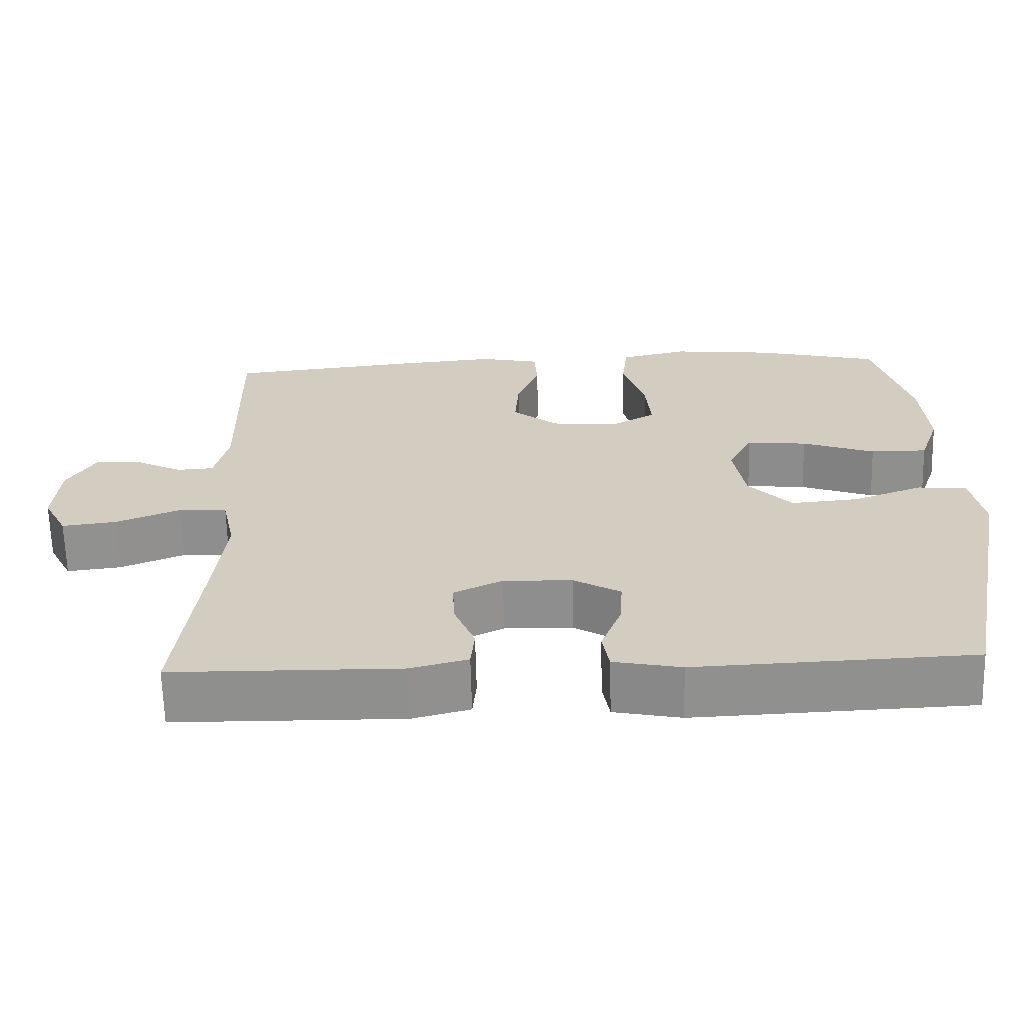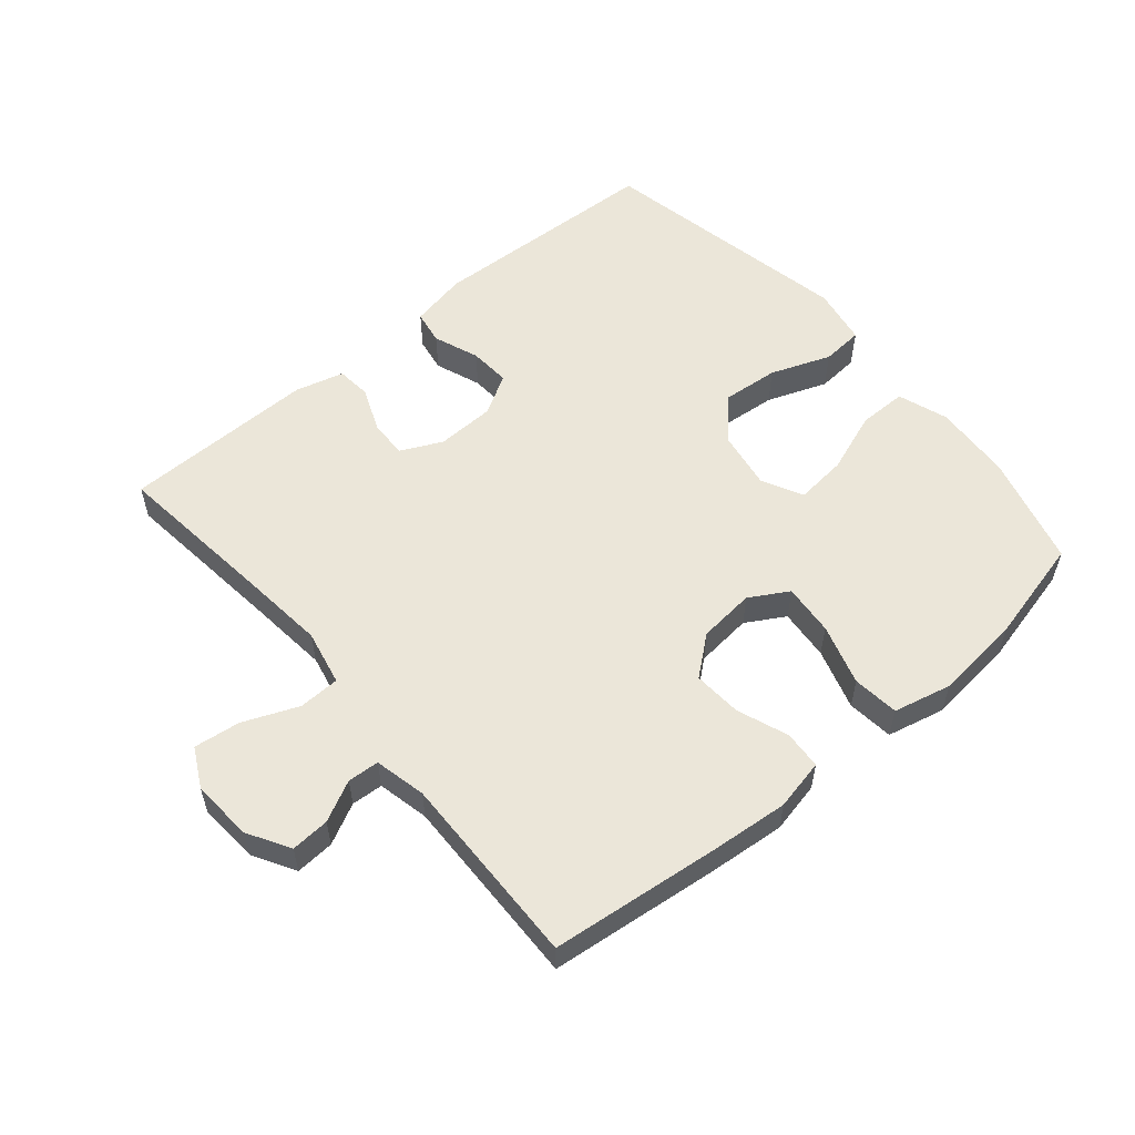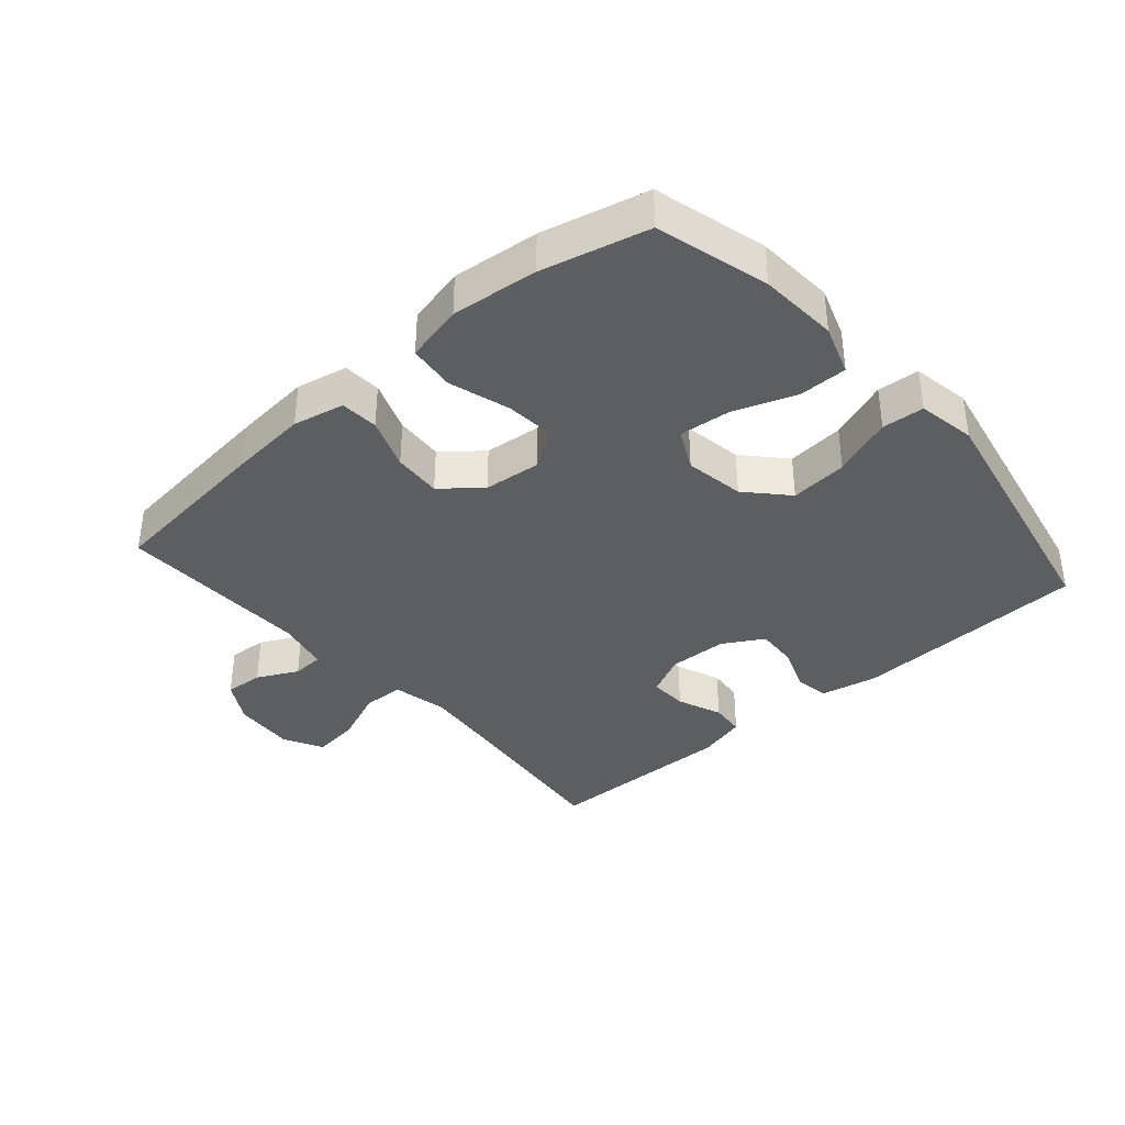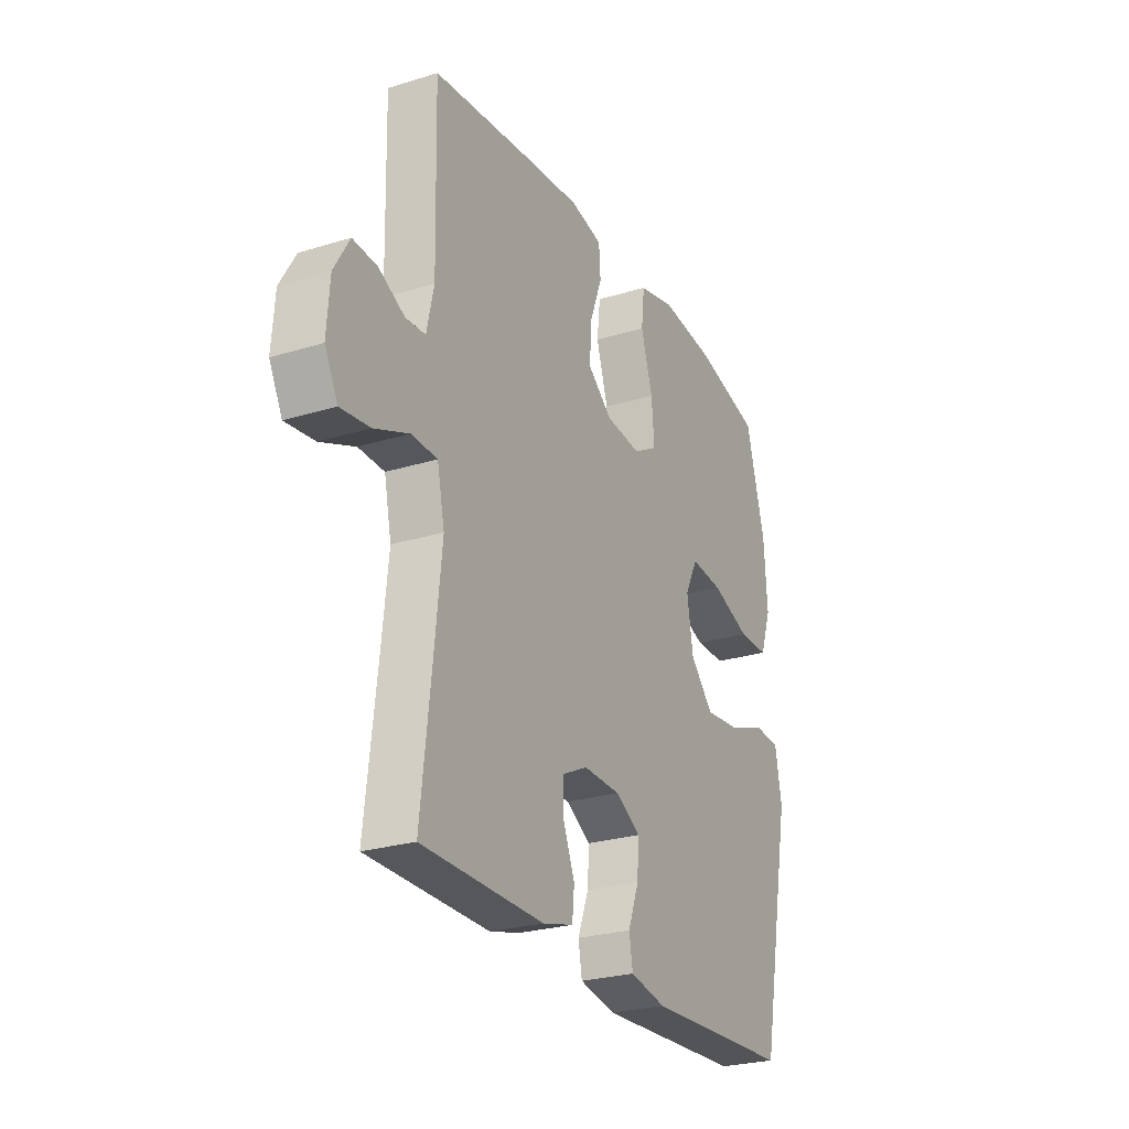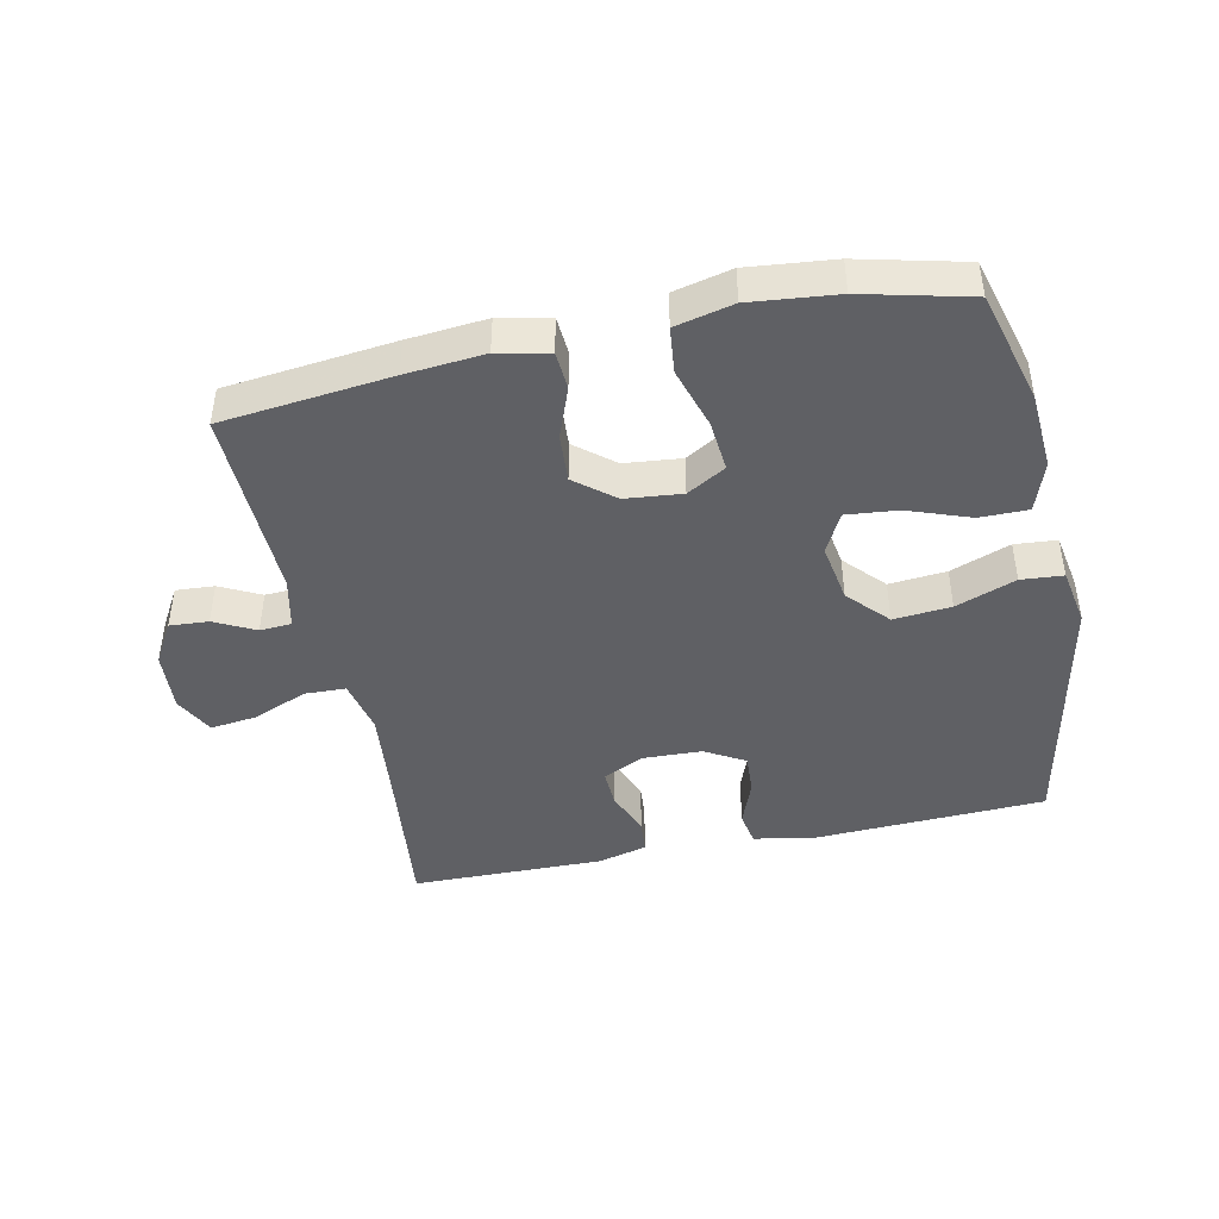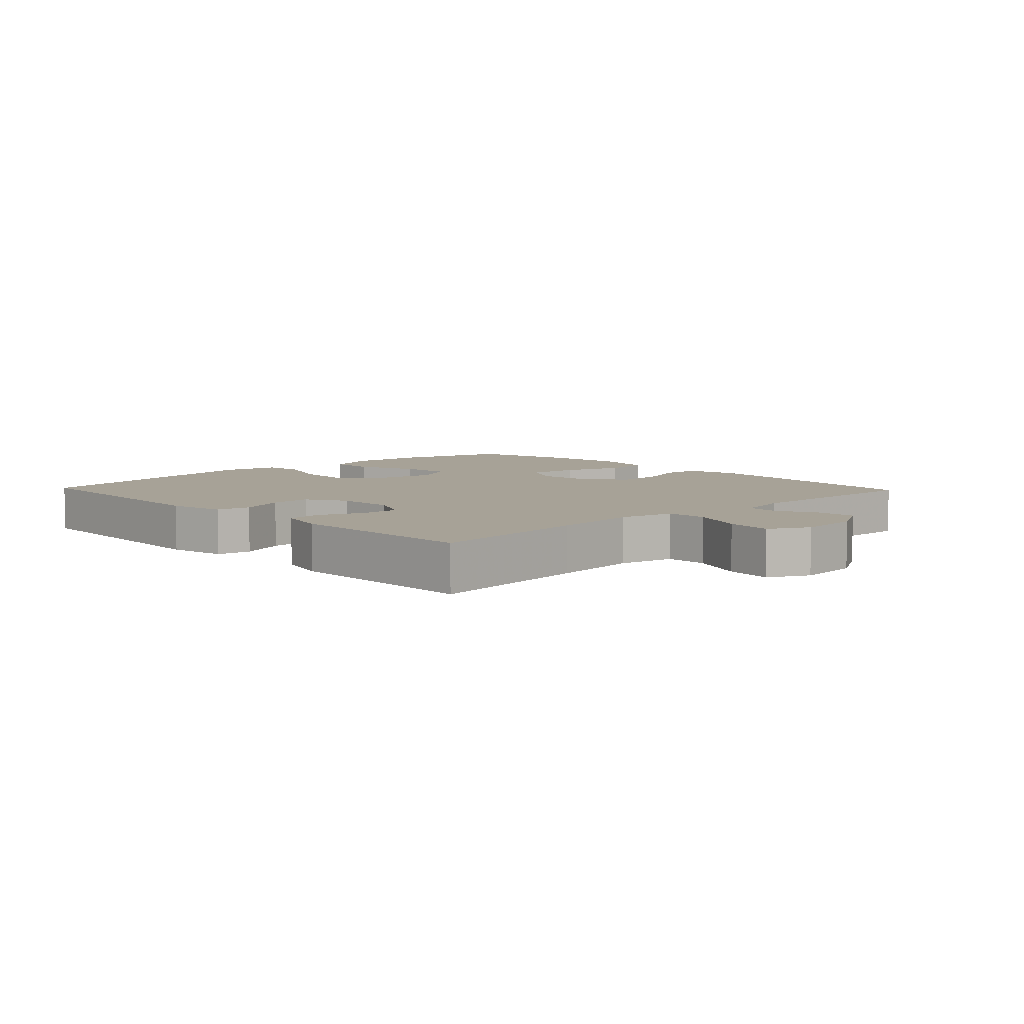
<metadata>
{"format":"obj","ext":"obj","renderer":"f3d","projection":"perspective","resolution":1024,"background":"white","views":[{"elev":-65.3,"azim":1.4,"up":"+Z"},{"elev":56.0,"azim":-40.1,"up":"+Y"},{"elev":-37.3,"azim":41.1,"up":"+Y"},{"elev":-25.8,"azim":-63.8,"up":"+Z"},{"elev":-43.9,"azim":12.0,"up":"+Y"},{"elev":6.6,"azim":-133.5,"up":"+Y"}]}
</metadata>
<code>
v -0.5 0.07 0.5
v -0.238 0.07 0.529
v -0.116 0.07 0.54
v -0.037 0.07 0.523
v -0.033 0.07 0.464
v -0.063 0.07 0.384
v -0.068 0.07 0.309
v -0.008 0.07 0.26
v 0.08 0.07 0.251
v 0.14 0.07 0.286
v 0.133 0.07 0.366
v 0.104 0.07 0.461
v 0.112 0.07 0.533
v 0.202 0.07 0.554
v 0.336 0.07 0.54
v 0.5 0.07 0.5
v 0.547 0.07 0.326
v 0.555 0.07 0.204
v 0.528 0.07 0.126
v 0.453 0.07 0.126
v 0.357 0.07 0.161
v 0.277 0.07 0.169
v 0.245 0.07 0.106
v 0.26 0.07 0.014
v 0.317 0.07 -0.048
v 0.406 0.07 -0.04
v 0.499 0.07 -0.005
v 0.564 0.07 -0.01
v 0.58 0.07 -0.1
v 0.5 0.07 -0.5
v 0.135 0.07 -0.516
v 0.046 0.07 -0.498
v 0.037 0.07 -0.445
v 0.064 0.07 -0.374
v 0.068 0.07 -0.31
v 0.006 0.07 -0.274
v -0.085 0.07 -0.271
v -0.149 0.07 -0.302
v -0.147 0.07 -0.361
v -0.119 0.07 -0.43
v -0.124 0.07 -0.484
v -0.2 0.07 -0.504
v -0.5 0.07 -0.5
v -0.471 0.07 -0.247
v -0.457 0.07 -0.114
v -0.475 0.07 -0.028
v -0.539 0.07 -0.026
v -0.624 0.07 -0.061
v -0.696 0.07 -0.07
v -0.728 0.07 -0.008
v -0.721 0.07 0.087
v -0.683 0.07 0.152
v -0.623 0.07 0.148
v -0.56 0.07 0.116
v -0.511 0.07 0.119
v -0.493 0.07 0.199
v -0.5 0 0.5
v -0.238 0 0.529
v -0.116 0 0.54
v -0.037 0 0.523
v -0.033 0 0.464
v -0.063 0 0.384
v -0.068 0 0.309
v -0.008 0 0.26
v 0.08 0 0.251
v 0.14 0 0.286
v 0.133 0 0.366
v 0.104 0 0.461
v 0.112 0 0.533
v 0.202 0 0.554
v 0.336 0 0.54
v 0.5 0 0.5
v 0.547 0 0.326
v 0.555 0 0.204
v 0.528 0 0.126
v 0.453 0 0.126
v 0.357 0 0.161
v 0.277 0 0.169
v 0.245 0 0.106
v 0.26 0 0.014
v 0.317 0 -0.048
v 0.406 0 -0.04
v 0.499 0 -0.005
v 0.564 0 -0.01
v 0.58 0 -0.1
v 0.5 0 -0.5
v 0.135 0 -0.516
v 0.046 0 -0.498
v 0.037 0 -0.445
v 0.064 0 -0.374
v 0.068 0 -0.31
v 0.006 0 -0.274
v -0.085 0 -0.271
v -0.149 0 -0.302
v -0.147 0 -0.361
v -0.119 0 -0.43
v -0.124 0 -0.484
v -0.2 0 -0.504
v -0.5 0 -0.5
v -0.471 0 -0.247
v -0.457 0 -0.114
v -0.475 0 -0.028
v -0.539 0 -0.026
v -0.624 0 -0.061
v -0.696 0 -0.07
v -0.728 0 -0.008
v -0.721 0 0.087
v -0.683 0 0.152
v -0.623 0 0.148
v -0.56 0 0.116
v -0.511 0 0.119
v -0.493 0 0.199
f 51 52 53 54
f 51 54 55
f 50 51 55
f 47 48 49 50
f 46 47 50 55
f 41 42 43 44
f 39 40 41 44
f 38 39 44 45
f 37 38 45 46
f 31 32 33 34
f 31 34 35
f 30 31 35
f 29 30 35 36
f 26 27 28 29
f 25 26 29 36
f 18 19 20 21
f 18 21 22
f 17 18 22
f 16 17 22
f 15 16 22
f 14 15 22 23
f 11 12 13 14
f 10 11 14 23
f 3 4 5 6
f 3 6 7
f 56 1 2 3
f 56 3 7
f 55 56 7 8
f 46 55 8 9
f 37 46 9
f 24 25 36 37
f 23 24 37
f 9 10 23 37
f 110 109 108 107
f 111 110 107
f 111 107 106
f 106 105 104 103
f 111 106 103 102
f 100 99 98 97
f 100 97 96 95
f 101 100 95 94
f 102 101 94 93
f 90 89 88 87
f 91 90 87
f 91 87 86
f 92 91 86 85
f 85 84 83 82
f 92 85 82 81
f 77 76 75 74
f 78 77 74
f 78 74 73
f 78 73 72
f 78 72 71
f 79 78 71 70
f 70 69 68 67
f 79 70 67 66
f 62 61 60 59
f 63 62 59
f 59 58 57 112
f 63 59 112
f 64 63 112 111
f 65 64 111 102
f 65 102 93
f 93 92 81 80
f 93 80 79
f 93 79 66 65
f 1 57 58 2
f 2 58 59 3
f 3 59 60 4
f 4 60 61 5
f 5 61 62 6
f 6 62 63 7
f 7 63 64 8
f 8 64 65 9
f 9 65 66 10
f 10 66 67 11
f 11 67 68 12
f 12 68 69 13
f 13 69 70 14
f 14 70 71 15
f 15 71 72 16
f 16 72 73 17
f 17 73 74 18
f 18 74 75 19
f 19 75 76 20
f 20 76 77 21
f 21 77 78 22
f 22 78 79 23
f 23 79 80 24
f 24 80 81 25
f 25 81 82 26
f 26 82 83 27
f 27 83 84 28
f 28 84 85 29
f 29 85 86 30
f 30 86 87 31
f 31 87 88 32
f 32 88 89 33
f 33 89 90 34
f 34 90 91 35
f 35 91 92 36
f 36 92 93 37
f 37 93 94 38
f 38 94 95 39
f 39 95 96 40
f 40 96 97 41
f 41 97 98 42
f 42 98 99 43
f 43 99 100 44
f 44 100 101 45
f 45 101 102 46
f 46 102 103 47
f 47 103 104 48
f 48 104 105 49
f 49 105 106 50
f 50 106 107 51
f 51 107 108 52
f 52 108 109 53
f 53 109 110 54
f 54 110 111 55
f 55 111 112 56
f 56 112 57 1

</code>
